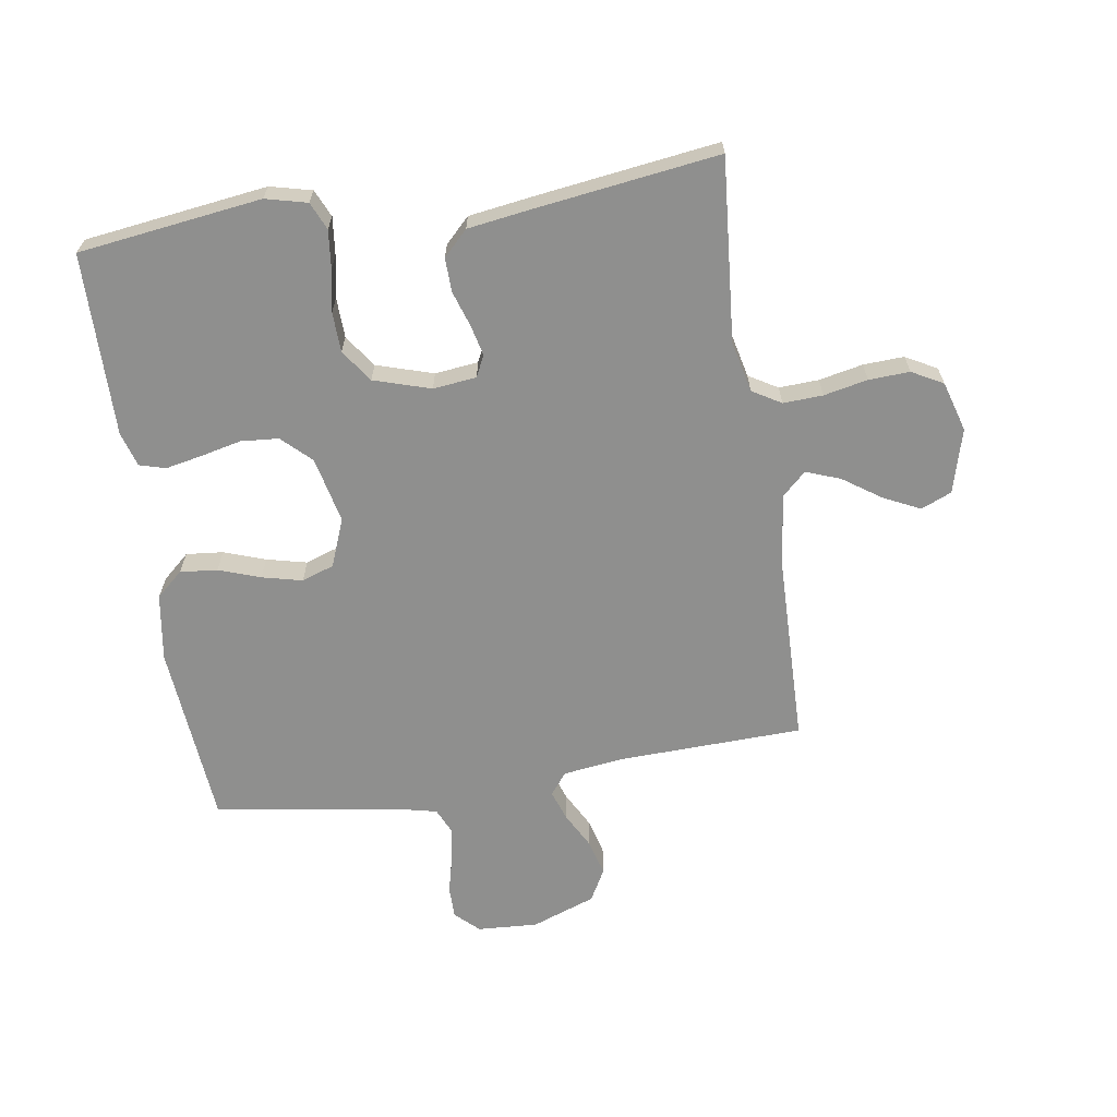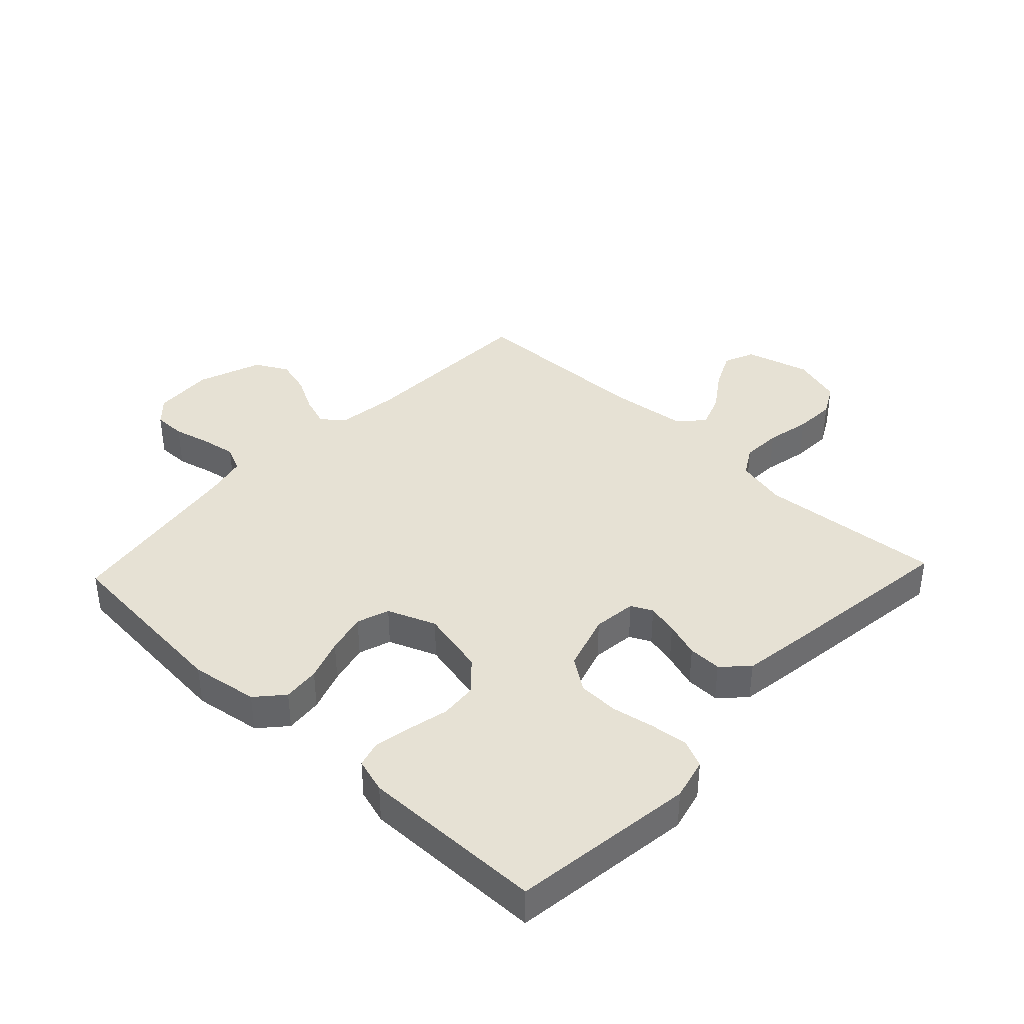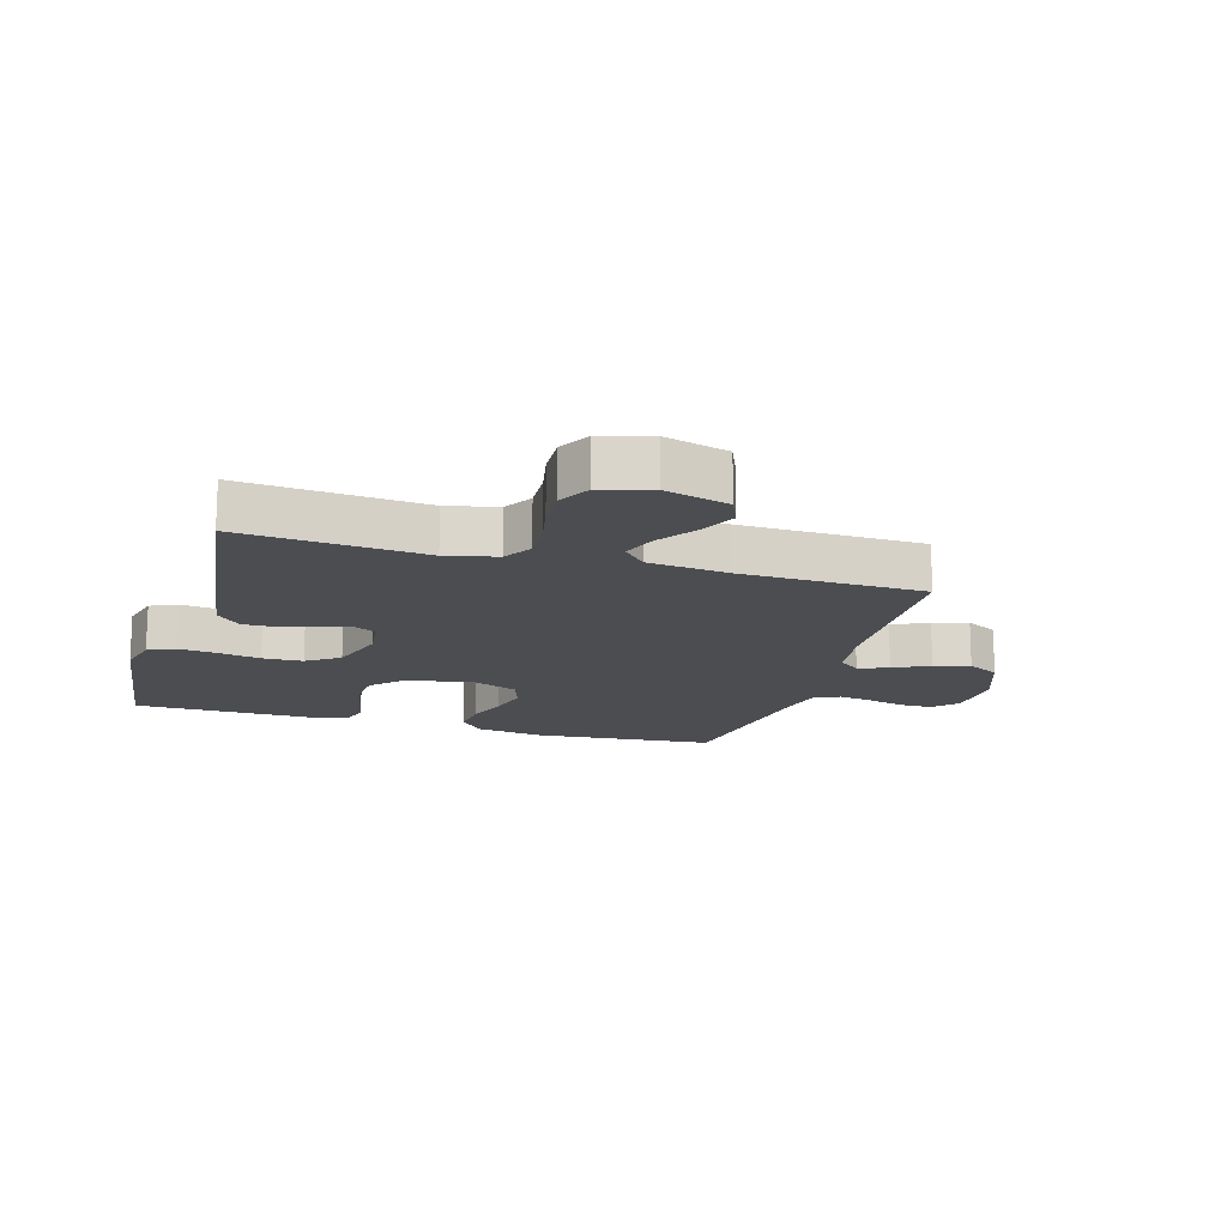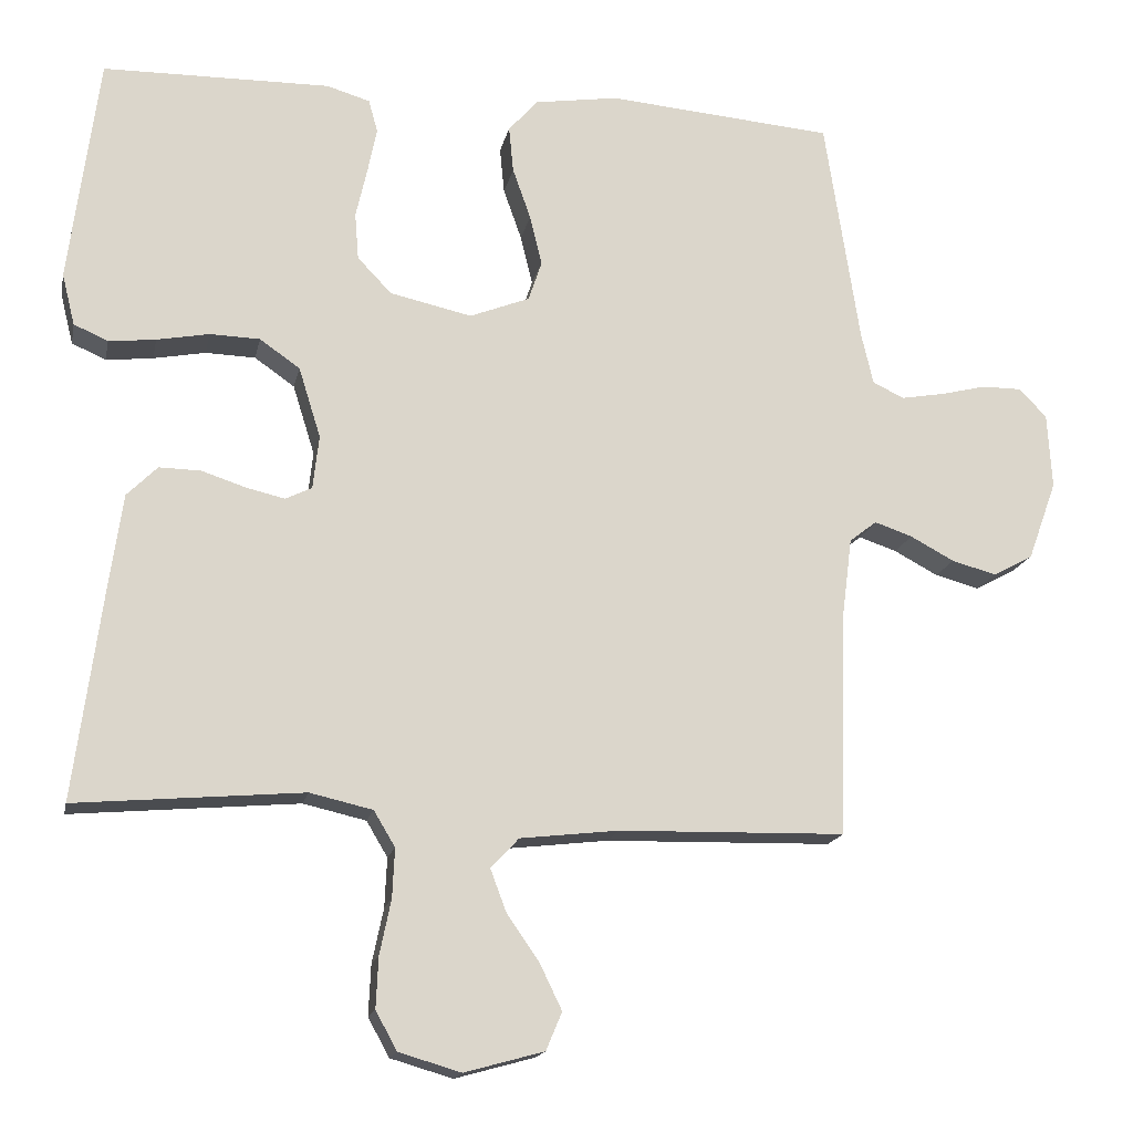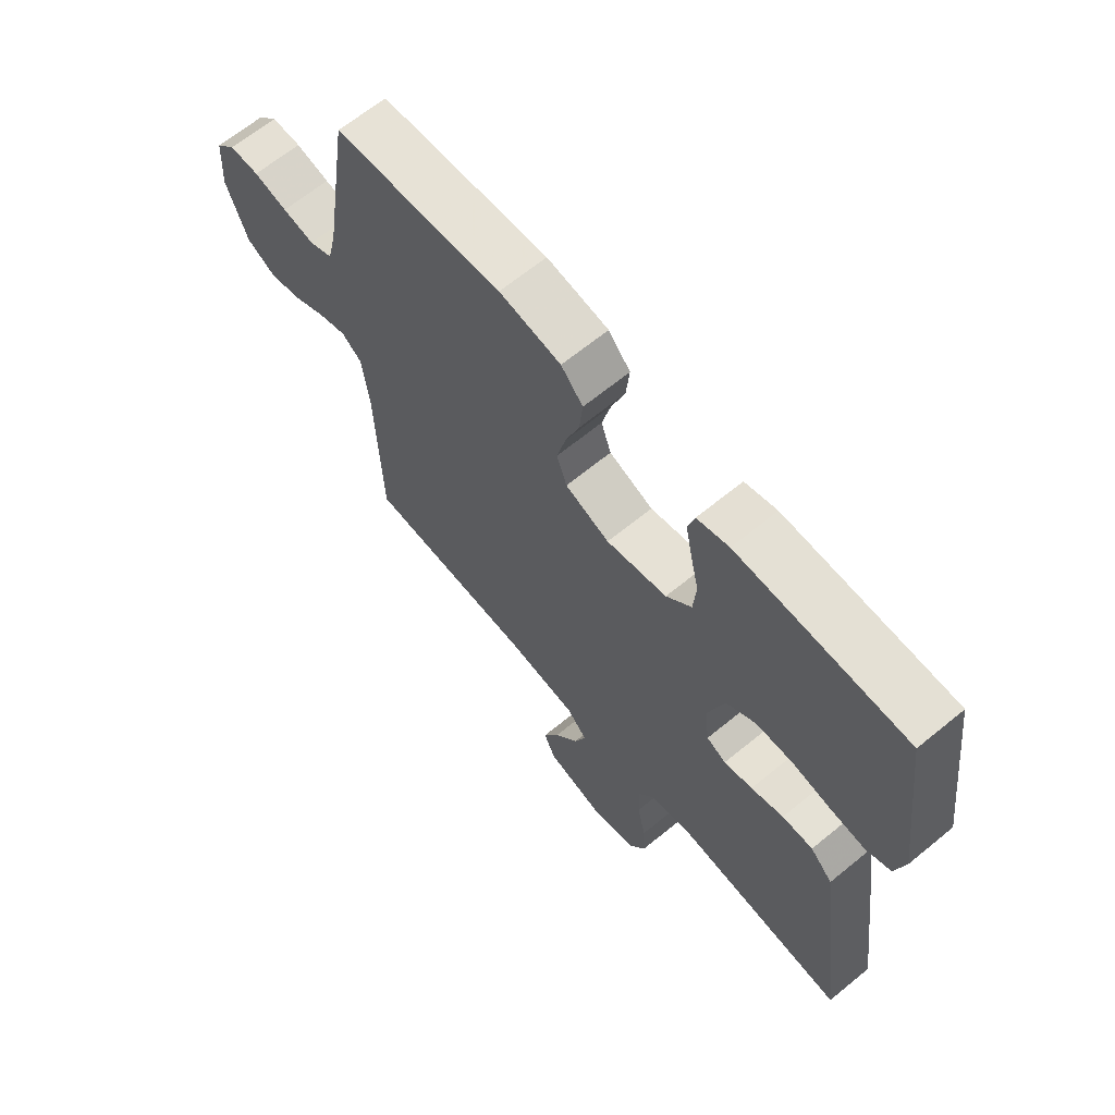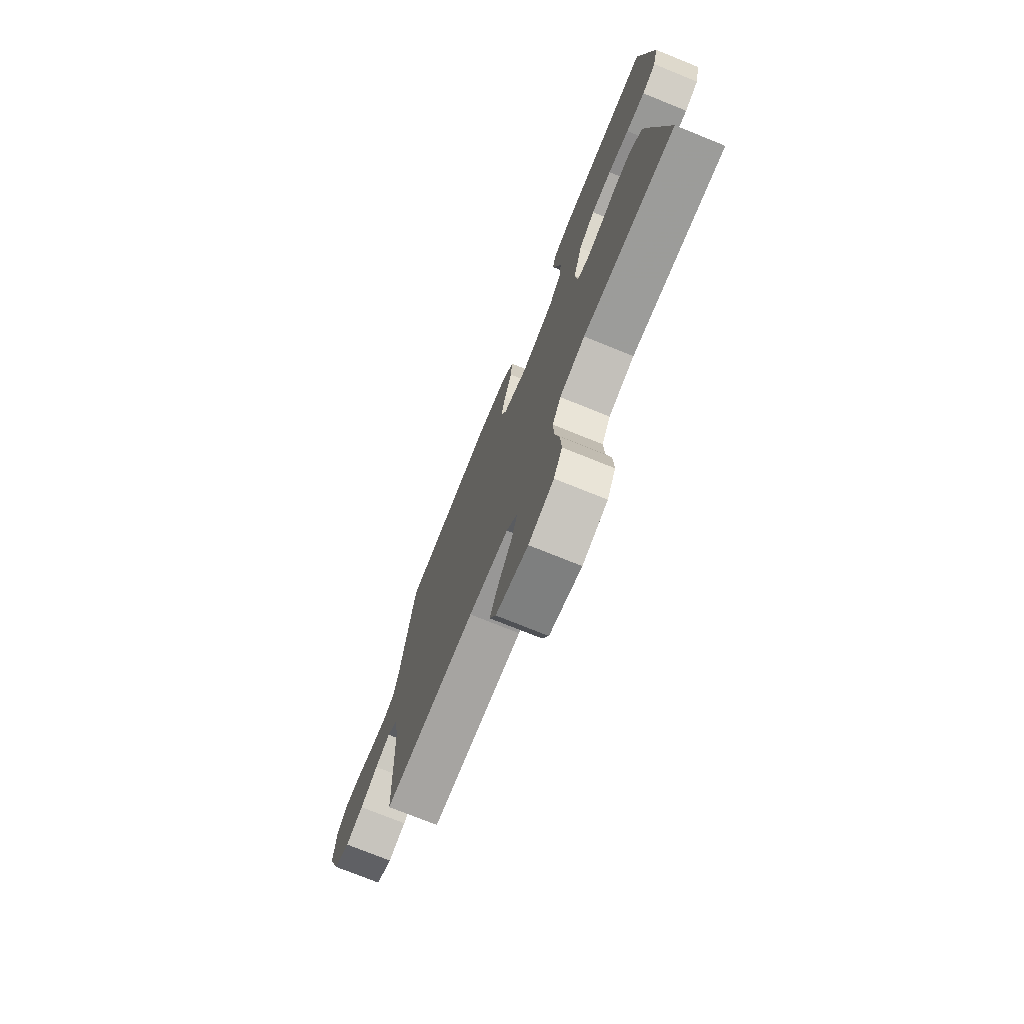
<metadata>
{"format":"obj","ext":"obj","renderer":"f3d","projection":"perspective","resolution":1024,"background":"white","views":[{"elev":-65.3,"azim":98.9,"up":"+Y"},{"elev":39.1,"azim":43.4,"up":"+Y"},{"elev":-15.7,"azim":163.6,"up":"+Y"},{"elev":-16.5,"azim":168.5,"up":"+Z"},{"elev":65.6,"azim":50.5,"up":"+Z"},{"elev":-74.8,"azim":68.0,"up":"+Z"}]}
</metadata>
<code>
v -0.5 0.07 -0.5
v -0.509 0.07 -0.2
v -0.522 0.07 -0.098
v -0.558 0.07 -0.07
v -0.608 0.07 -0.087
v -0.666 0.07 -0.118
v -0.725 0.07 -0.134
v -0.778 0.07 -0.105
v -0.816 0.07 0
v -0.81 0.07 0.099
v -0.774 0.07 0.137
v -0.721 0.07 0.137
v -0.661 0.07 0.122
v -0.604 0.07 0.112
v -0.562 0.07 0.131
v -0.546 0.07 0.2
v -0.5 0.07 0.5
v -0.2 0.07 0.525
v -0.09 0.07 0.508
v -0.051 0.07 0.464
v -0.057 0.07 0.403
v -0.081 0.07 0.335
v -0.097 0.07 0.269
v -0.079 0.07 0.216
v 0 0.07 0.185
v 0.108 0.07 0.209
v 0.153 0.07 0.256
v 0.158 0.07 0.318
v 0.143 0.07 0.384
v 0.131 0.07 0.444
v 0.143 0.07 0.487
v 0.2 0.07 0.504
v 0.5 0.07 0.5
v 0.539 0.07 0.2
v 0.522 0.07 0.132
v 0.477 0.07 0.112
v 0.415 0.07 0.119
v 0.346 0.07 0.132
v 0.28 0.07 0.13
v 0.227 0.07 0.093
v 0.198 0.07 0
v 0.206 0.07 -0.071
v 0.241 0.07 -0.088
v 0.292 0.07 -0.076
v 0.35 0.07 -0.057
v 0.405 0.07 -0.056
v 0.445 0.07 -0.096
v 0.46 0.07 -0.2
v 0.5 0.07 -0.5
v 0.2 0.07 -0.474
v 0.117 0.07 -0.493
v 0.089 0.07 -0.54
v 0.092 0.07 -0.605
v 0.107 0.07 -0.677
v 0.11 0.07 -0.744
v 0.082 0.07 -0.795
v 0 0.07 -0.819
v -0.105 0.07 -0.79
v -0.126 0.07 -0.74
v -0.097 0.07 -0.68
v -0.054 0.07 -0.618
v -0.033 0.07 -0.562
v -0.07 0.07 -0.522
v -0.2 0.07 -0.507
v -0.5 0 -0.5
v -0.509 0 -0.2
v -0.522 0 -0.098
v -0.558 0 -0.07
v -0.608 0 -0.087
v -0.666 0 -0.118
v -0.725 0 -0.134
v -0.778 0 -0.105
v -0.816 0 0
v -0.81 0 0.099
v -0.774 0 0.137
v -0.721 0 0.137
v -0.661 0 0.122
v -0.604 0 0.112
v -0.562 0 0.131
v -0.546 0 0.2
v -0.5 0 0.5
v -0.2 0 0.525
v -0.09 0 0.508
v -0.051 0 0.464
v -0.057 0 0.403
v -0.081 0 0.335
v -0.097 0 0.269
v -0.079 0 0.216
v 0 0 0.185
v 0.108 0 0.209
v 0.153 0 0.256
v 0.158 0 0.318
v 0.143 0 0.384
v 0.131 0 0.444
v 0.143 0 0.487
v 0.2 0 0.504
v 0.5 0 0.5
v 0.539 0 0.2
v 0.522 0 0.132
v 0.477 0 0.112
v 0.415 0 0.119
v 0.346 0 0.132
v 0.28 0 0.13
v 0.227 0 0.093
v 0.198 0 0
v 0.206 0 -0.071
v 0.241 0 -0.088
v 0.292 0 -0.076
v 0.35 0 -0.057
v 0.405 0 -0.056
v 0.445 0 -0.096
v 0.46 0 -0.2
v 0.5 0 -0.5
v 0.2 0 -0.474
v 0.117 0 -0.493
v 0.089 0 -0.54
v 0.092 0 -0.605
v 0.107 0 -0.677
v 0.11 0 -0.744
v 0.082 0 -0.795
v 0 0 -0.819
v -0.105 0 -0.79
v -0.126 0 -0.74
v -0.097 0 -0.68
v -0.054 0 -0.618
v -0.033 0 -0.562
v -0.07 0 -0.522
v -0.2 0 -0.507
f 59 60 61
f 58 59 61
f 57 58 61
f 56 57 61
f 55 56 61
f 54 55 61
f 53 54 61
f 52 53 61 62
f 51 52 62 63
f 48 49 50
f 47 48 50
f 46 47 50
f 45 46 50
f 44 45 50
f 51 63 64
f 50 51 64
f 44 50 64
f 43 44 64
f 36 37 38
f 35 36 38
f 34 35 38
f 33 34 38
f 32 33 38
f 31 32 38
f 30 31 38
f 29 30 38
f 28 29 38
f 27 28 38 39
f 26 27 39 40
f 20 21 22
f 19 20 22
f 18 19 22
f 17 18 22
f 16 17 22
f 15 16 22 23
f 14 15 23 24
f 11 12 13
f 10 11 13
f 9 10 13
f 8 9 13
f 7 8 13
f 6 7 13
f 5 6 13
f 4 5 13 14
f 14 24 25
f 4 14 25
f 3 4 25
f 64 1 2
f 43 64 2
f 42 43 2
f 26 40 41
f 26 41 42
f 25 26 42
f 3 25 42
f 2 3 42
f 125 124 123
f 125 123 122
f 125 122 121
f 125 121 120
f 125 120 119
f 125 119 118
f 125 118 117
f 126 125 117 116
f 127 126 116 115
f 114 113 112
f 114 112 111
f 114 111 110
f 114 110 109
f 114 109 108
f 128 127 115
f 128 115 114
f 128 114 108
f 128 108 107
f 102 101 100
f 102 100 99
f 102 99 98
f 102 98 97
f 102 97 96
f 102 96 95
f 102 95 94
f 102 94 93
f 102 93 92
f 103 102 92 91
f 104 103 91 90
f 86 85 84
f 86 84 83
f 86 83 82
f 86 82 81
f 86 81 80
f 87 86 80 79
f 88 87 79 78
f 77 76 75
f 77 75 74
f 77 74 73
f 77 73 72
f 77 72 71
f 77 71 70
f 77 70 69
f 78 77 69 68
f 89 88 78
f 89 78 68
f 89 68 67
f 66 65 128
f 66 128 107
f 66 107 106
f 105 104 90
f 106 105 90
f 106 90 89
f 106 89 67
f 106 67 66
f 1 65 66 2
f 2 66 67 3
f 3 67 68 4
f 4 68 69 5
f 5 69 70 6
f 6 70 71 7
f 7 71 72 8
f 8 72 73 9
f 9 73 74 10
f 10 74 75 11
f 11 75 76 12
f 12 76 77 13
f 13 77 78 14
f 14 78 79 15
f 15 79 80 16
f 16 80 81 17
f 17 81 82 18
f 18 82 83 19
f 19 83 84 20
f 20 84 85 21
f 21 85 86 22
f 22 86 87 23
f 23 87 88 24
f 24 88 89 25
f 25 89 90 26
f 26 90 91 27
f 27 91 92 28
f 28 92 93 29
f 29 93 94 30
f 30 94 95 31
f 31 95 96 32
f 32 96 97 33
f 33 97 98 34
f 34 98 99 35
f 35 99 100 36
f 36 100 101 37
f 37 101 102 38
f 38 102 103 39
f 39 103 104 40
f 40 104 105 41
f 41 105 106 42
f 42 106 107 43
f 43 107 108 44
f 44 108 109 45
f 45 109 110 46
f 46 110 111 47
f 47 111 112 48
f 48 112 113 49
f 49 113 114 50
f 50 114 115 51
f 51 115 116 52
f 52 116 117 53
f 53 117 118 54
f 54 118 119 55
f 55 119 120 56
f 56 120 121 57
f 57 121 122 58
f 58 122 123 59
f 59 123 124 60
f 60 124 125 61
f 61 125 126 62
f 62 126 127 63
f 63 127 128 64
f 64 128 65 1

</code>
